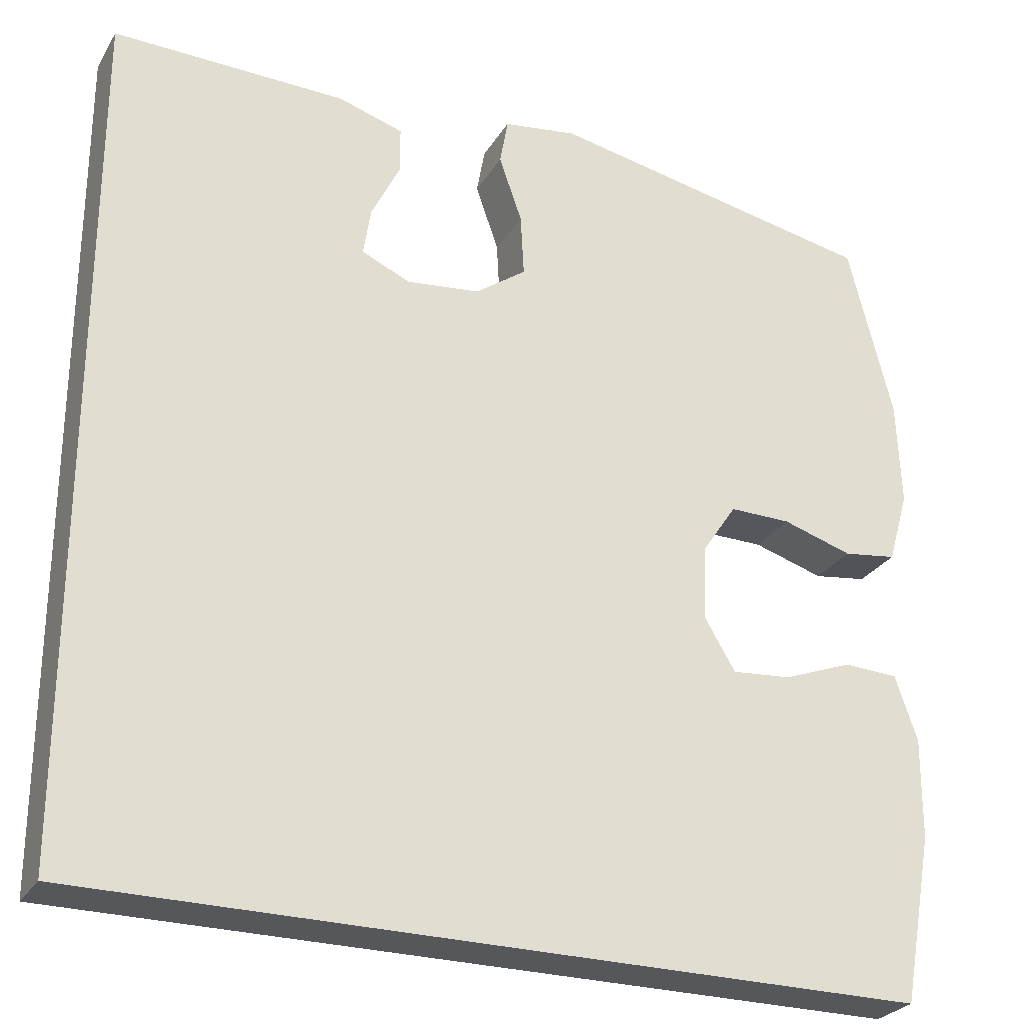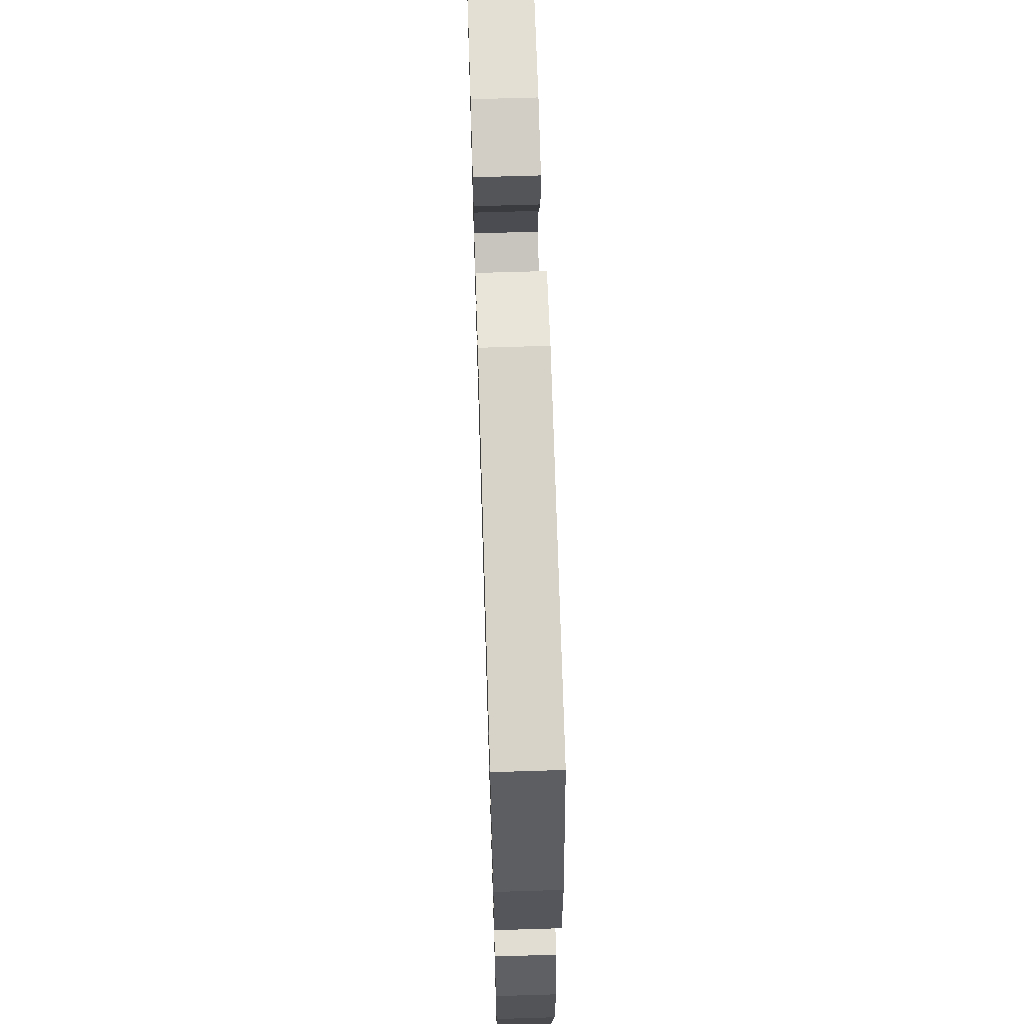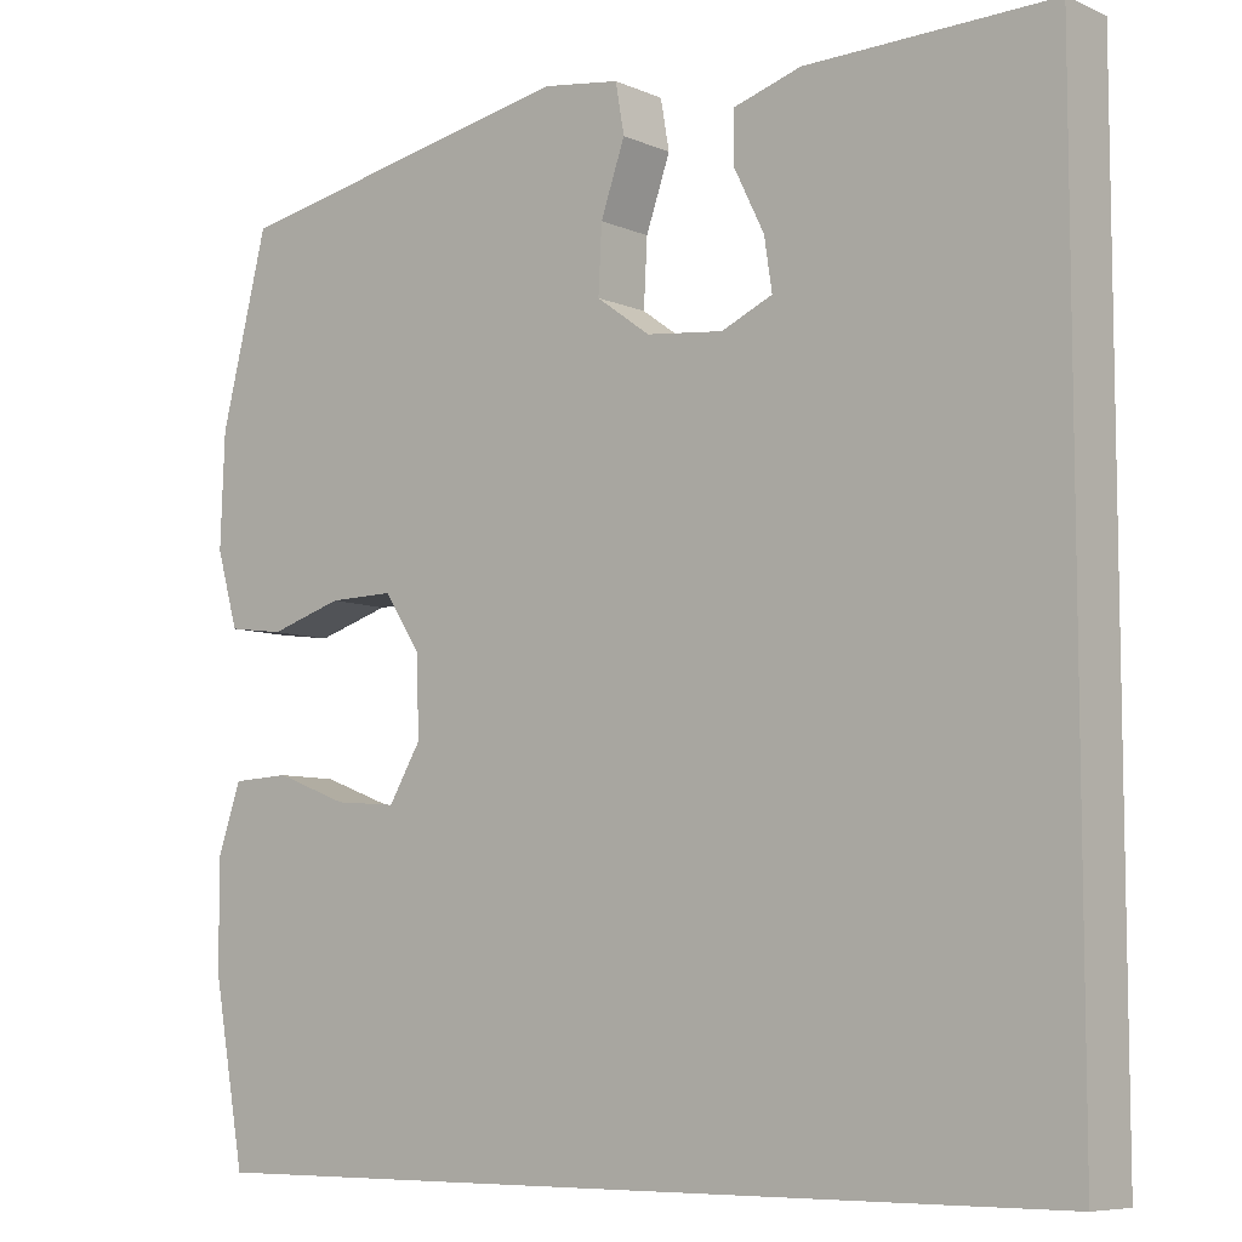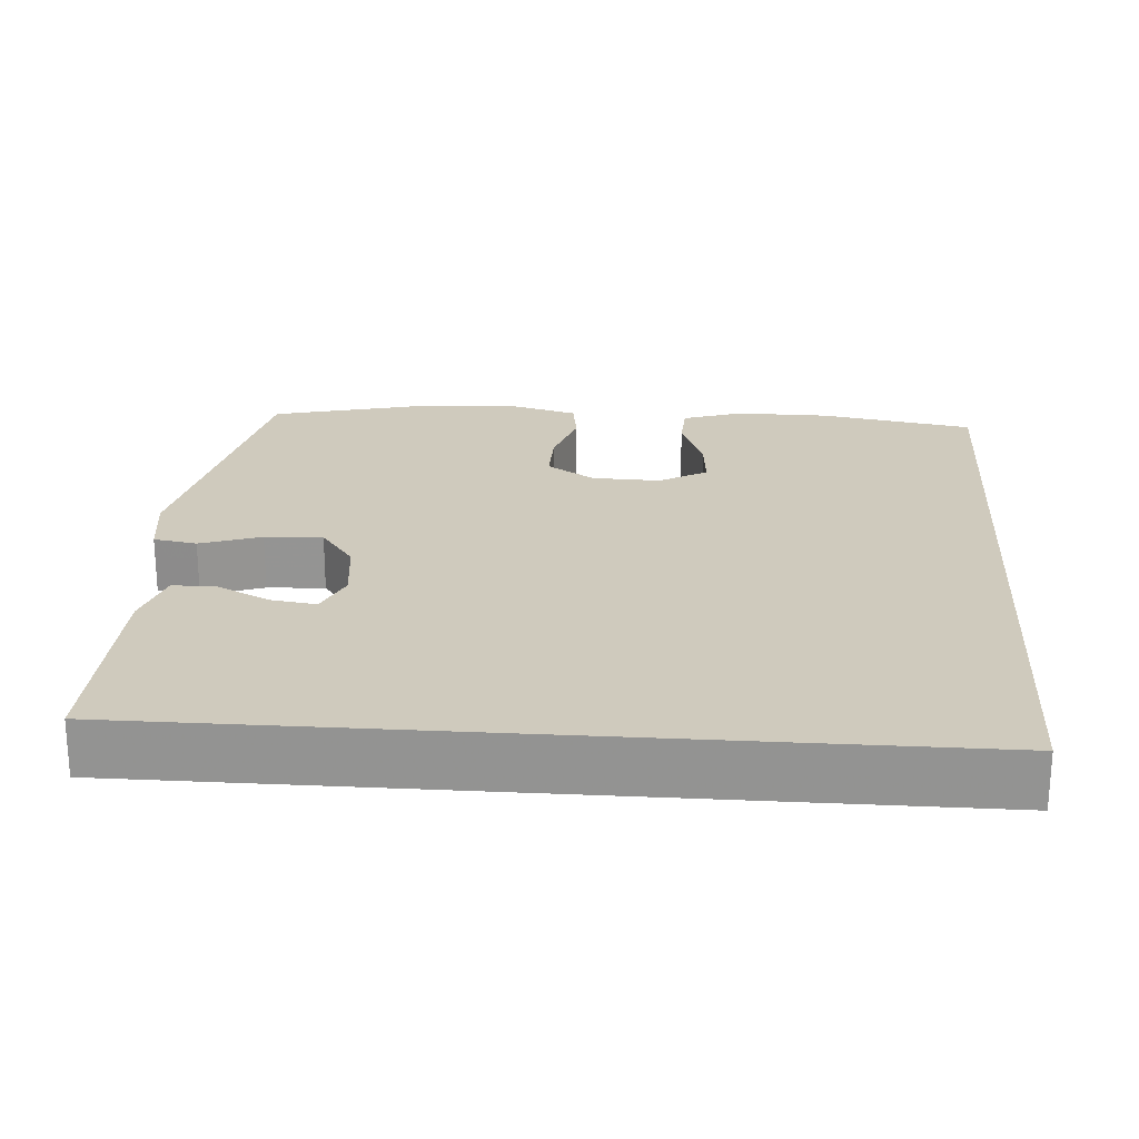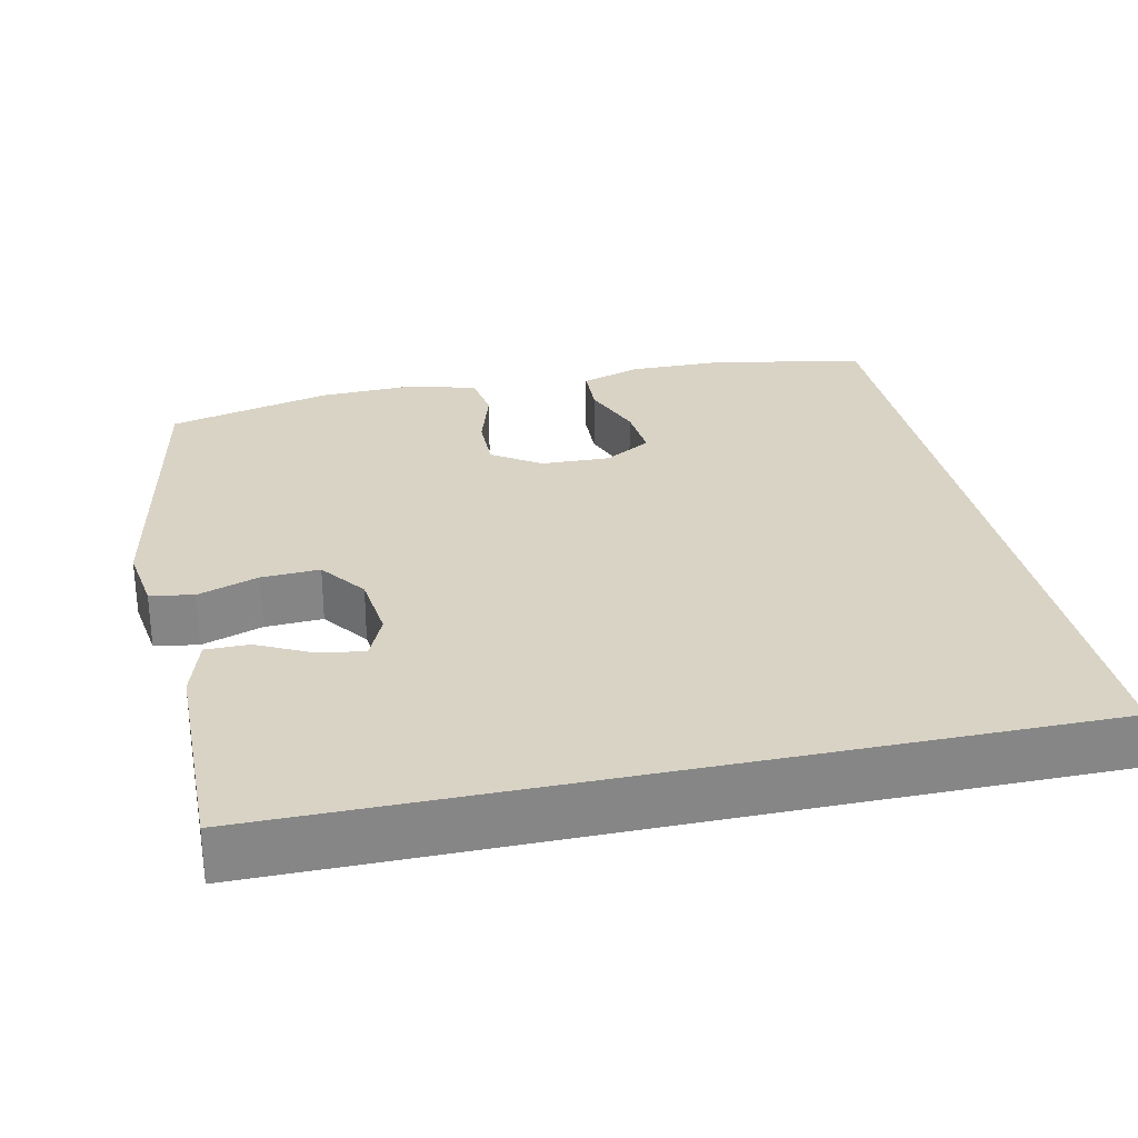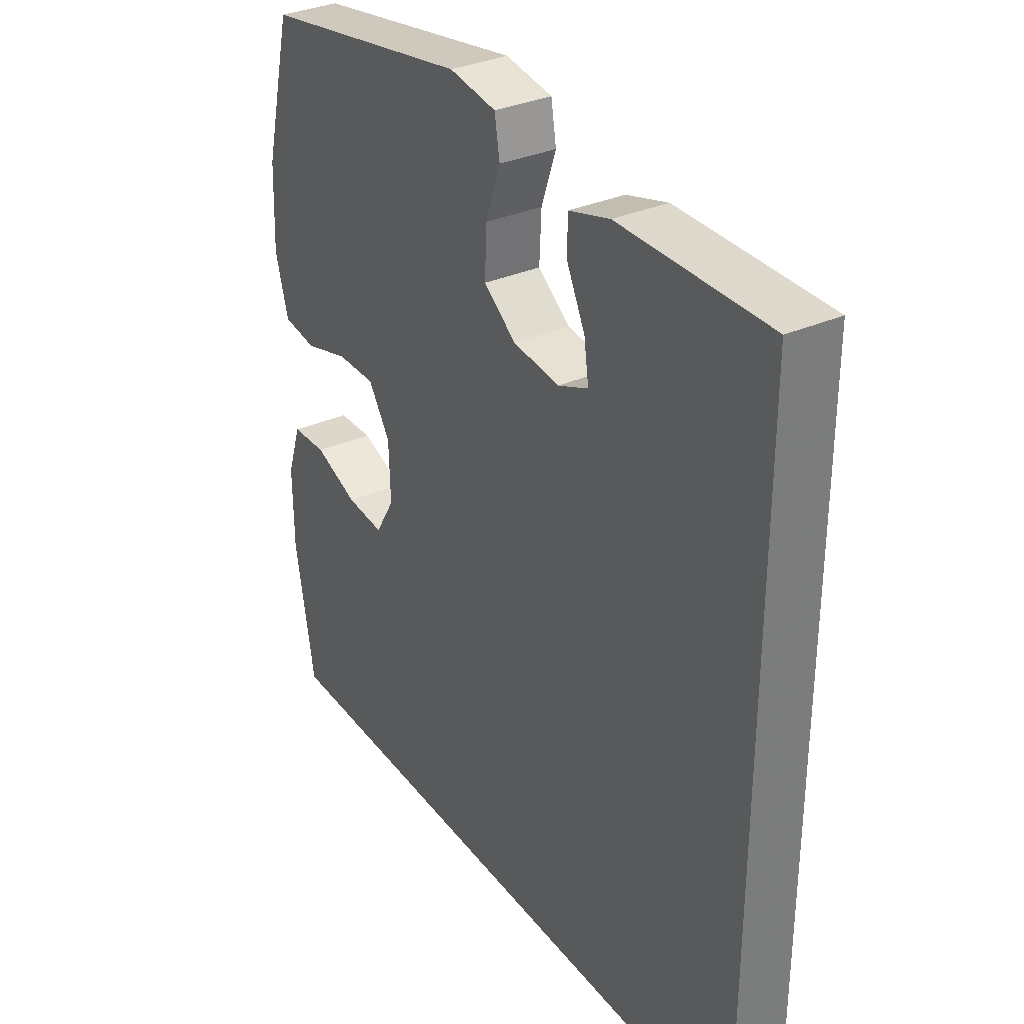
<metadata>
{"format":"obj","ext":"obj","renderer":"f3d","projection":"perspective","resolution":1024,"background":"white","views":[{"elev":-27.2,"azim":155.0,"up":"+Z"},{"elev":65.8,"azim":-91.8,"up":"+Z"},{"elev":-7.5,"azim":39.6,"up":"+Z"},{"elev":22.8,"azim":94.1,"up":"+Y"},{"elev":28.3,"azim":77.8,"up":"+Y"},{"elev":33.2,"azim":58.7,"up":"+Z"}]}
</metadata>
<code>
v -0.513 0.07 -0.5
v -0.55 0.07 -0.296
v -0.551 0.07 -0.173
v -0.524 0.07 -0.094
v -0.457 0.07 -0.091
v -0.373 0.07 -0.123
v -0.301 0.07 -0.129
v -0.264 0.07 -0.067
v -0.267 0.07 0.024
v -0.309 0.07 0.087
v -0.384 0.07 0.086
v -0.469 0.07 0.06
v -0.534 0.07 0.069
v -0.559 0.07 0.156
v -0.554 0.07 0.285
v -0.5 0.07 0.5
v -0.097 0.07 0.577
v -0.007 0.07 0.564
v 0.003 0.07 0.507
v -0.025 0.07 0.427
v -0.029 0.07 0.351
v 0.033 0.07 0.306
v 0.122 0.07 0.296
v 0.181 0.07 0.322
v 0.172 0.07 0.381
v 0.137 0.07 0.452
v 0.137 0.07 0.509
v 0.216 0.07 0.533
v 0.5 0.07 0.538
v 0.5 0.07 -0.5
v -0.513 0 -0.5
v -0.55 0 -0.296
v -0.551 0 -0.173
v -0.524 0 -0.094
v -0.457 0 -0.091
v -0.373 0 -0.123
v -0.301 0 -0.129
v -0.264 0 -0.067
v -0.267 0 0.024
v -0.309 0 0.087
v -0.384 0 0.086
v -0.469 0 0.06
v -0.534 0 0.069
v -0.559 0 0.156
v -0.554 0 0.285
v -0.5 0 0.5
v -0.097 0 0.577
v -0.007 0 0.564
v 0.003 0 0.507
v -0.025 0 0.427
v -0.029 0 0.351
v 0.033 0 0.306
v 0.122 0 0.296
v 0.181 0 0.322
v 0.172 0 0.381
v 0.137 0 0.452
v 0.137 0 0.509
v 0.216 0 0.533
v 0.5 0 0.538
v 0.5 0 -0.5
f 25 26 27 28
f 24 25 28 29
f 17 18 19 20
f 17 20 21
f 16 17 21
f 15 16 21 22
f 11 12 13 14
f 10 11 14 15
f 3 4 5 6
f 3 6 7
f 2 3 7
f 1 2 7
f 24 29 30 1
f 10 15 22 23
f 9 10 23 24
f 8 9 24
f 1 7 8 24
f 58 57 56 55
f 59 58 55 54
f 50 49 48 47
f 51 50 47
f 51 47 46
f 52 51 46 45
f 44 43 42 41
f 45 44 41 40
f 36 35 34 33
f 37 36 33
f 37 33 32
f 37 32 31
f 31 60 59 54
f 53 52 45 40
f 54 53 40 39
f 54 39 38
f 54 38 37 31
f 1 31 32 2
f 2 32 33 3
f 3 33 34 4
f 4 34 35 5
f 5 35 36 6
f 6 36 37 7
f 7 37 38 8
f 8 38 39 9
f 9 39 40 10
f 10 40 41 11
f 11 41 42 12
f 12 42 43 13
f 13 43 44 14
f 14 44 45 15
f 15 45 46 16
f 16 46 47 17
f 17 47 48 18
f 18 48 49 19
f 19 49 50 20
f 20 50 51 21
f 21 51 52 22
f 22 52 53 23
f 23 53 54 24
f 24 54 55 25
f 25 55 56 26
f 26 56 57 27
f 27 57 58 28
f 28 58 59 29
f 29 59 60 30
f 30 60 31 1

</code>
